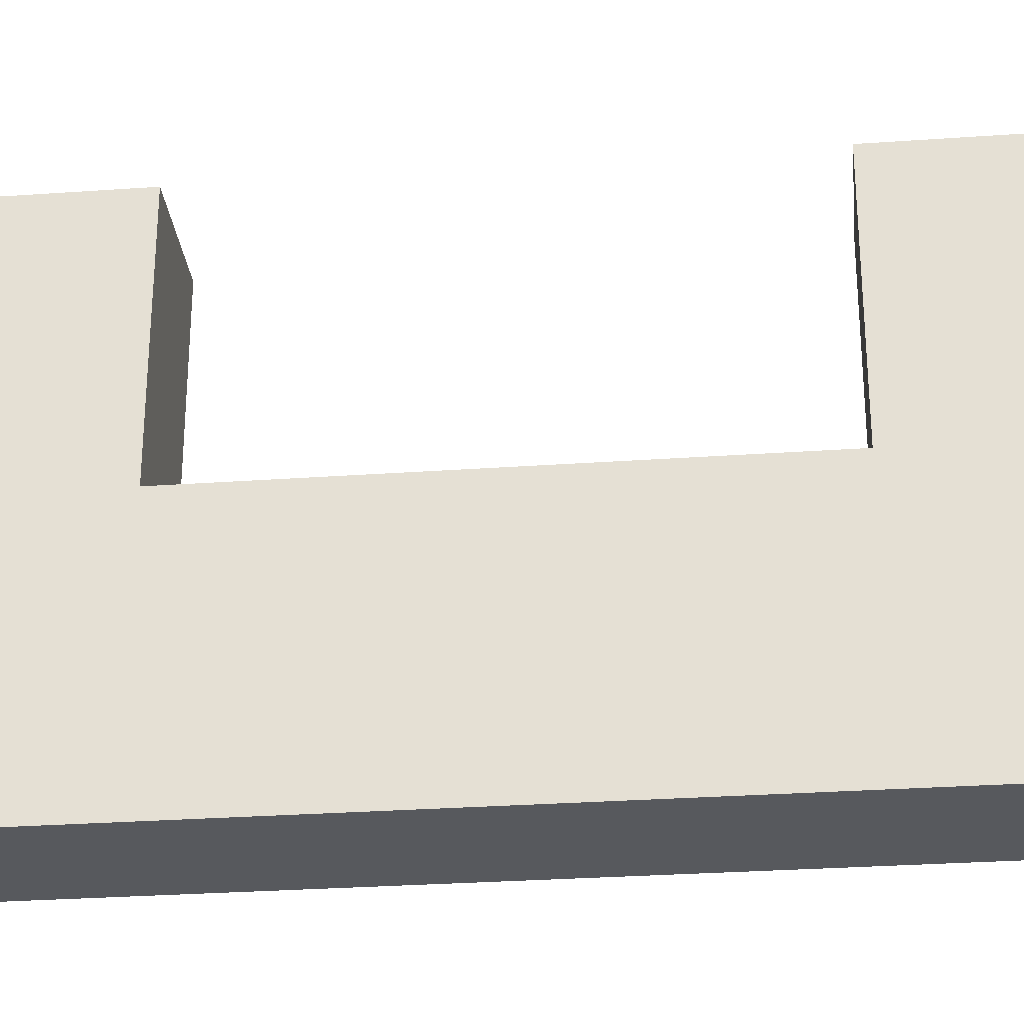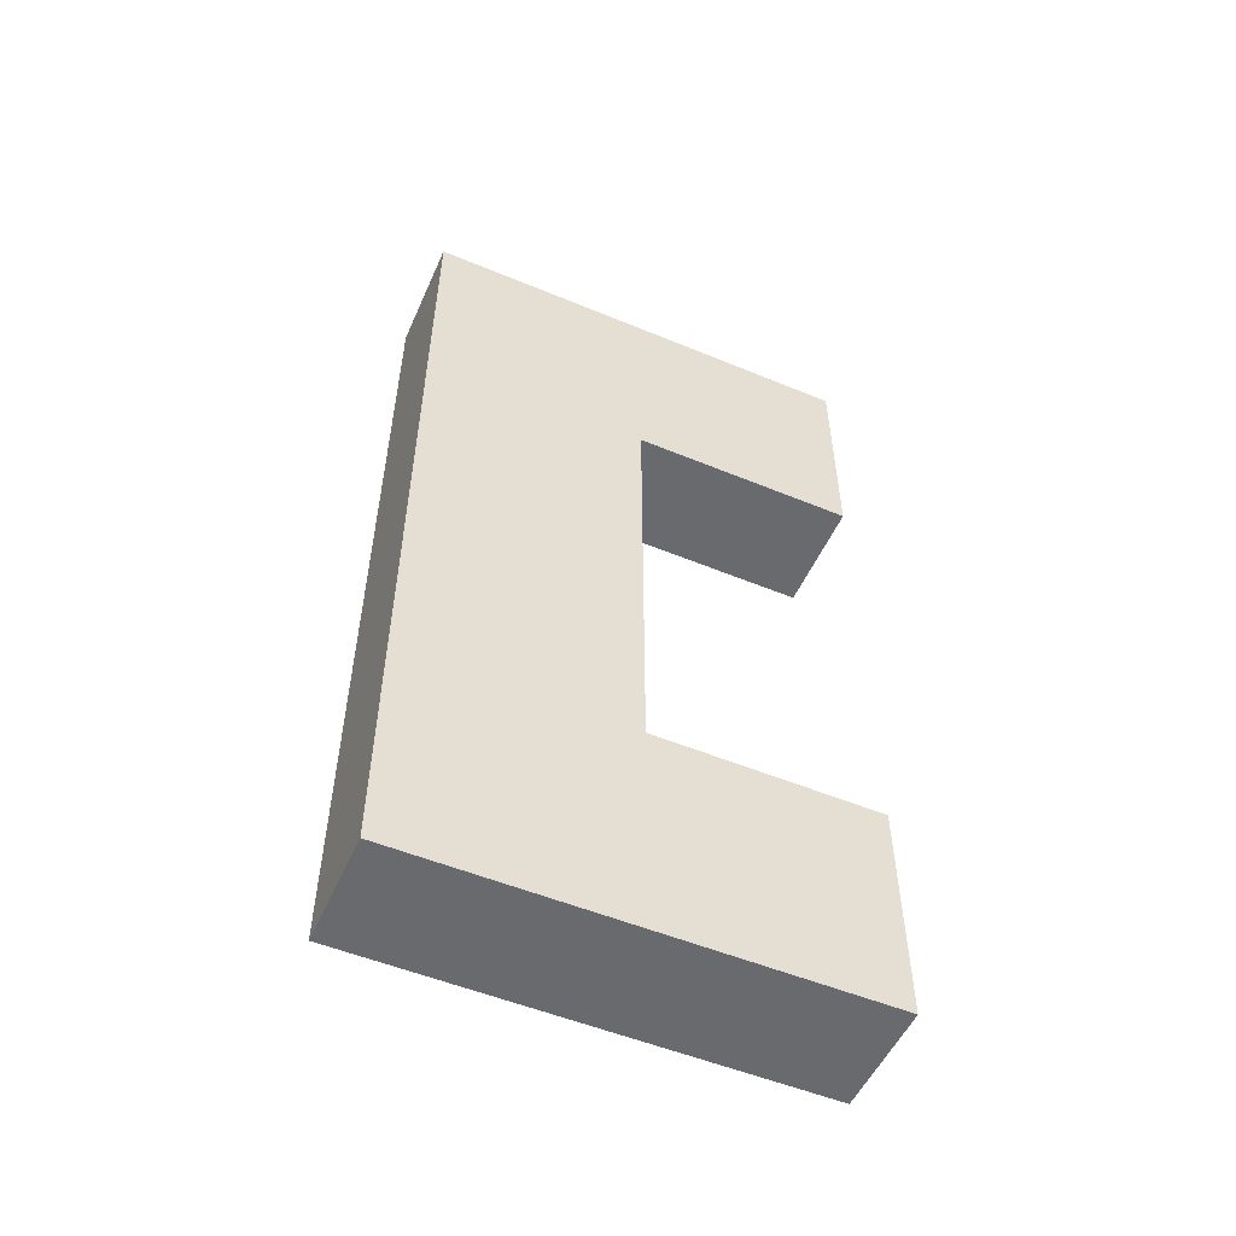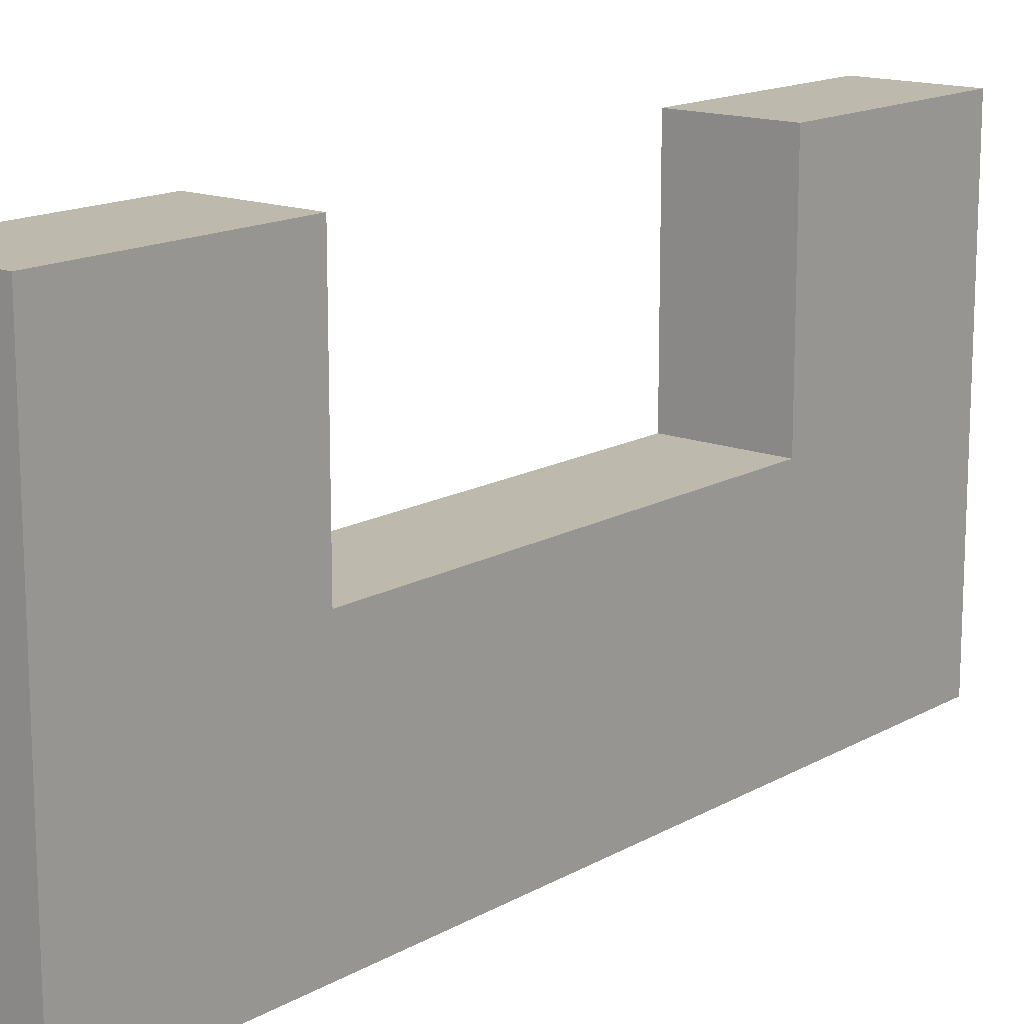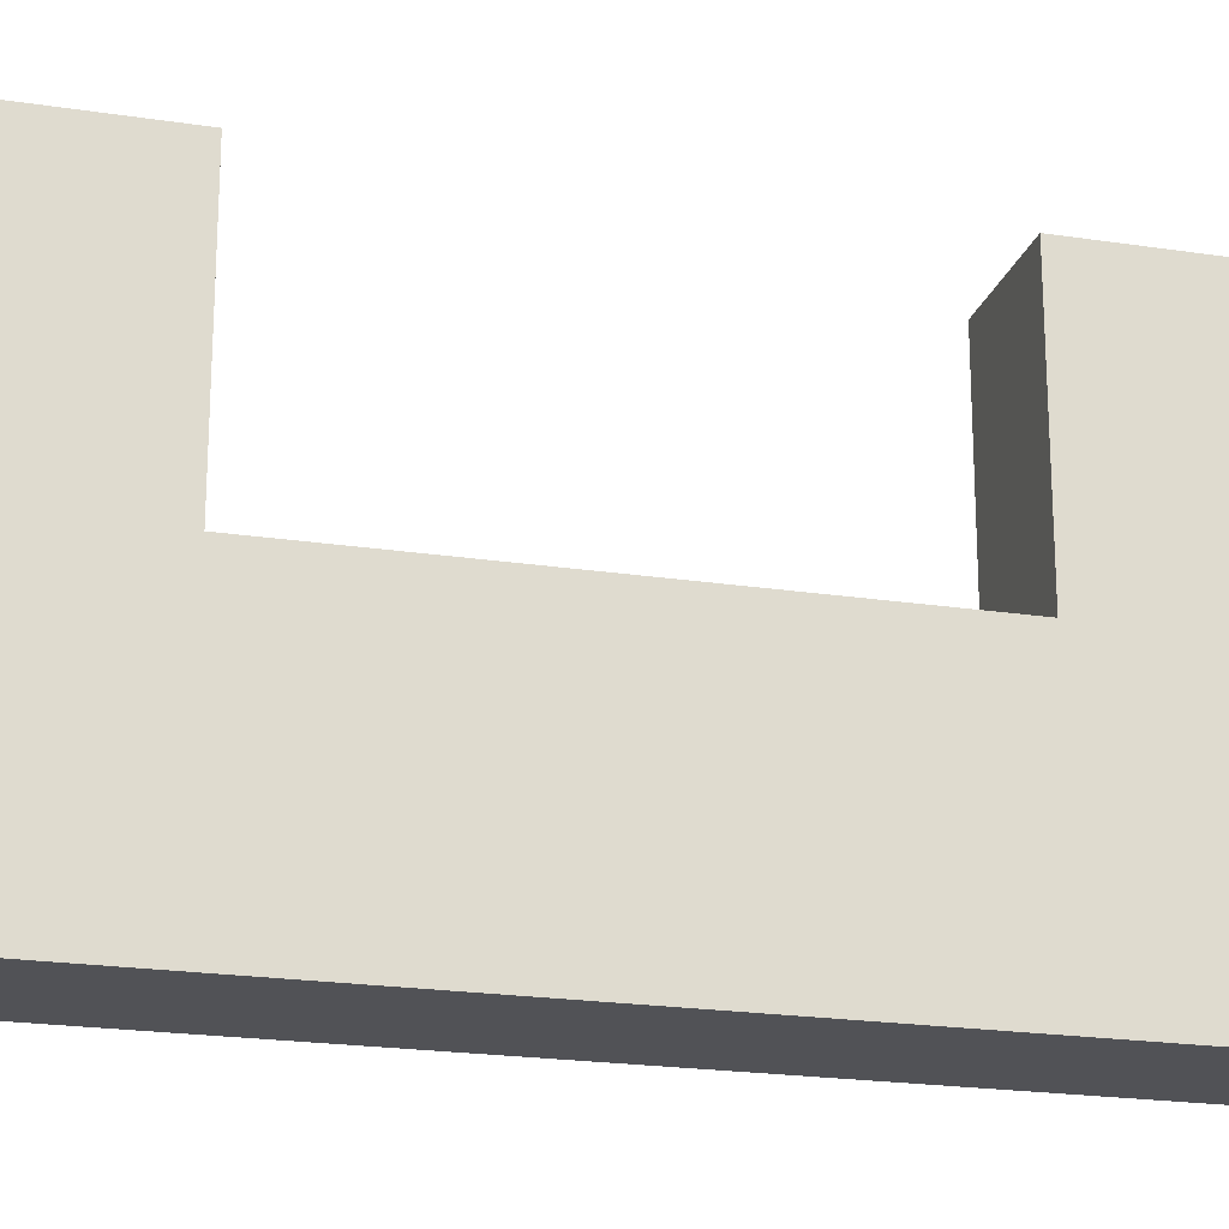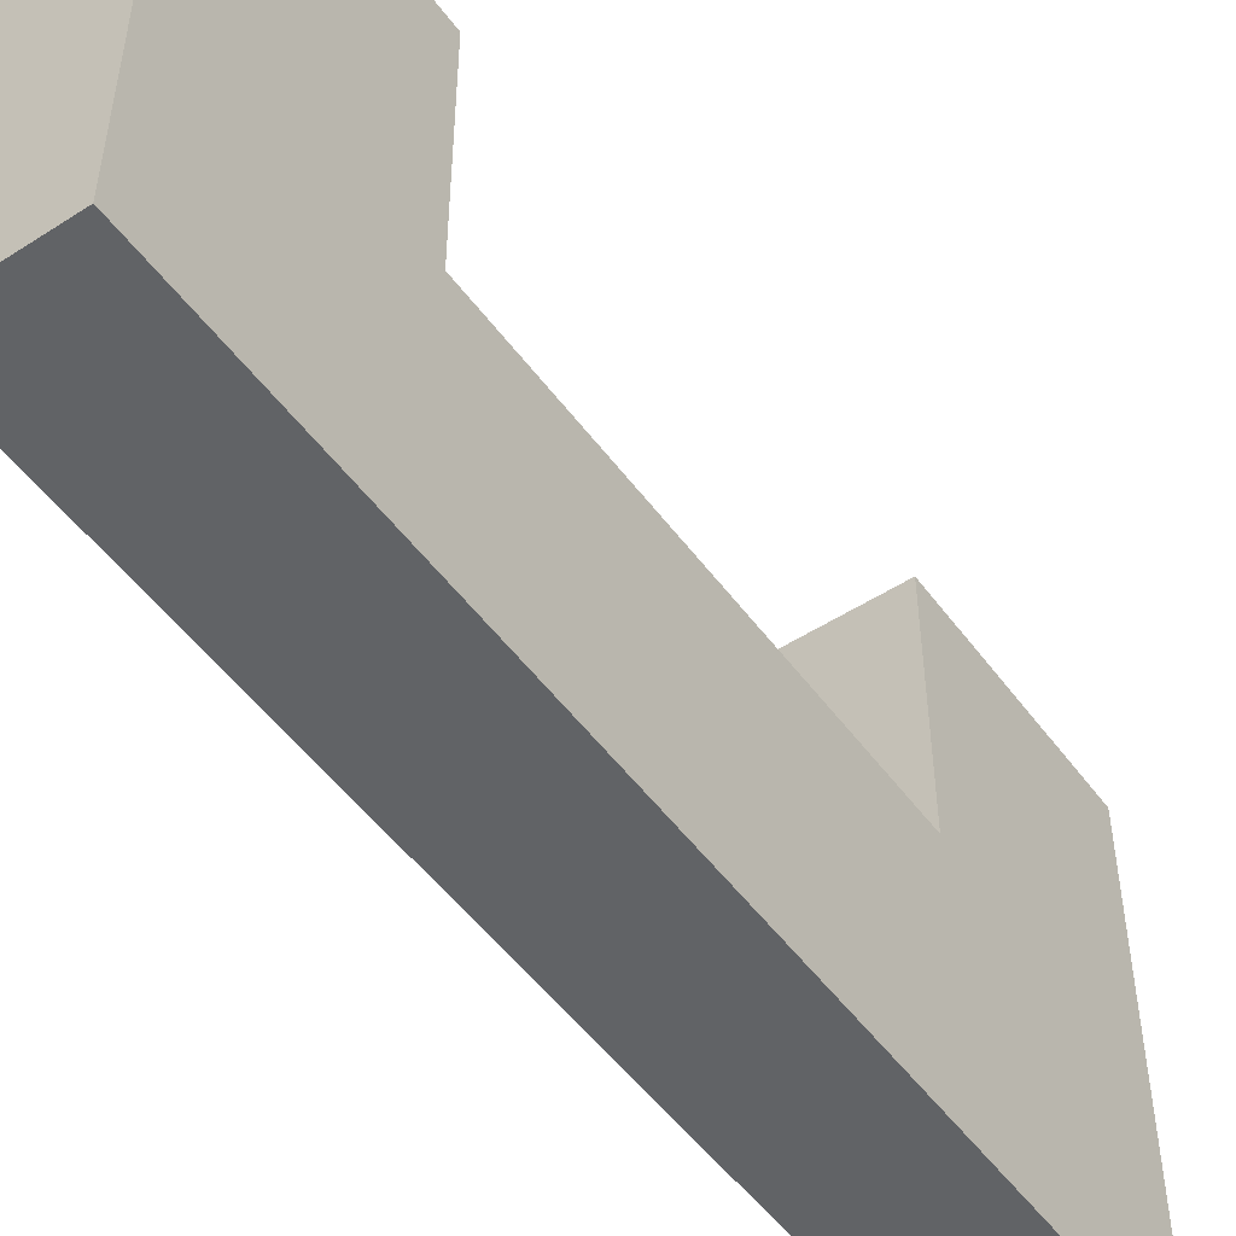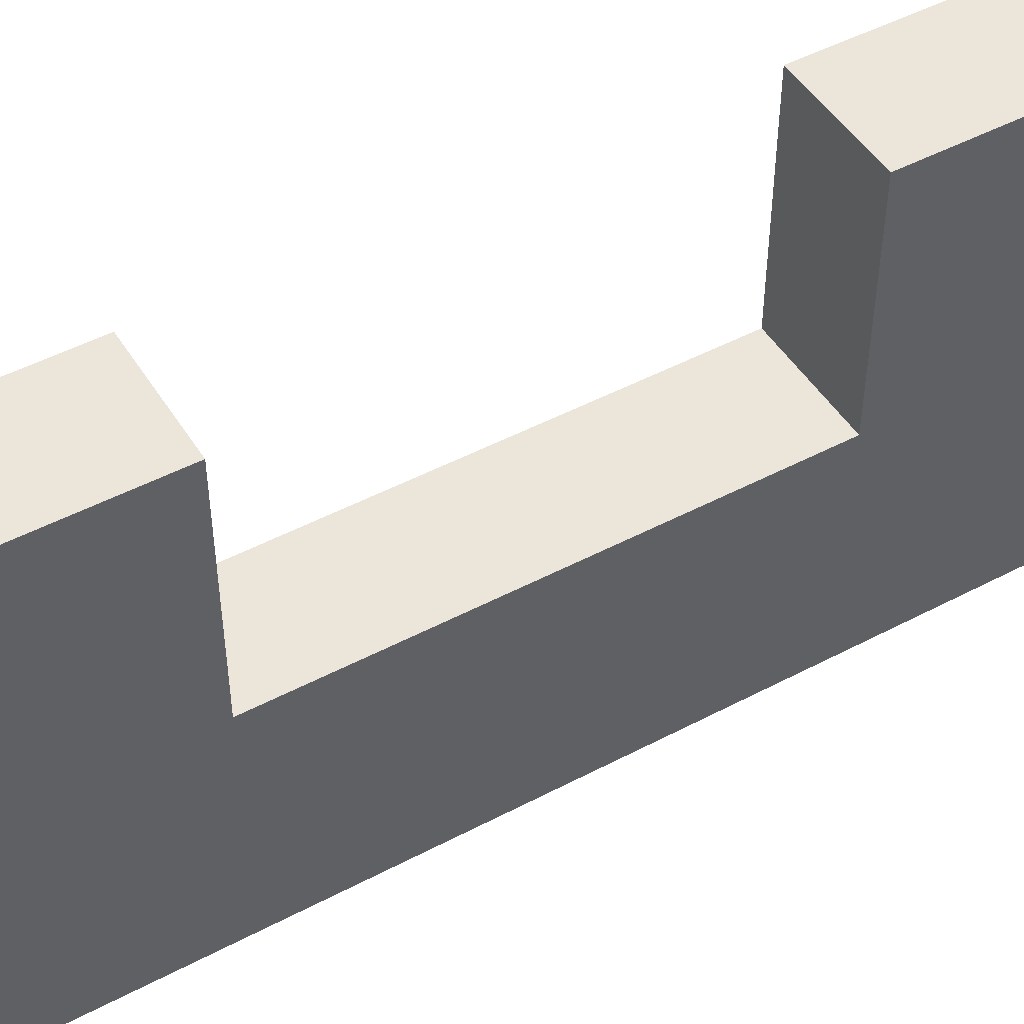
<metadata>
{"format":"obj","ext":"obj","renderer":"f3d","projection":"perspective","resolution":1024,"background":"white","views":[{"elev":-29.2,"azim":-84.0,"up":"+Y"},{"elev":-53.1,"azim":66.1,"up":"+Z"},{"elev":15.1,"azim":-140.2,"up":"+Y"},{"elev":-21.3,"azim":-105.2,"up":"+Y"},{"elev":-50.8,"azim":35.1,"up":"+Y"},{"elev":48.2,"azim":59.4,"up":"+Y"}]}
</metadata>
<code>
v 5 160 10
v 5 160 20
v 5 140 10
v 5 140 10
v 5 160 20
v 5 150 20
v 5 140 10
v 5 150 20
v 5 140 50
v 5 140 50
v 5 150 20
v 5 150 40
v 5 140 50
v 5 150 40
v 5 160 50
v 5 160 50
v 5 150 40
v 5 160 40
v 0 140 10
v 0 160 20
v 0 160 10
v 0 160 20
v 0 140 10
v 0 150 20
v 0 150 20
v 0 140 10
v 0 140 50
v 0 150 20
v 0 140 50
v 0 150 40
v 0 150 40
v 0 140 50
v 0 160 50
v 0 150 40
v 0 160 50
v 0 160 40
v 5 140 10
v 0 140 10
v 5 160 10
v 5 160 10
v 0 140 10
v 0 160 10
v 5 140 50
v 0 140 50
v 5 140 10
v 5 140 10
v 0 140 50
v 0 140 10
v 5 160 50
v 0 160 50
v 5 140 50
v 5 140 50
v 0 160 50
v 0 140 50
v 5 160 40
v 0 160 40
v 5 160 50
v 5 160 50
v 0 160 40
v 0 160 50
v 5 160 40
v 5 150 40
v 0 160 40
v 0 160 40
v 5 150 40
v 0 150 40
v 5 150 40
v 5 150 20
v 0 150 40
v 0 150 40
v 5 150 20
v 0 150 20
v 5 150 20
v 5 160 20
v 0 150 20
v 0 150 20
v 5 160 20
v 0 160 20
v 5 160 10
v 0 160 10
v 5 160 20
v 5 160 20
v 0 160 10
v 0 160 20
g CATIA STL
f 1 2 3
f 4 5 6
f 7 8 9
f 10 11 12
f 13 14 15
f 16 17 18
f 19 20 21
f 22 23 24
f 25 26 27
f 28 29 30
f 31 32 33
f 34 35 36
f 37 38 39
f 40 41 42
f 43 44 45
f 46 47 48
f 49 50 51
f 52 53 54
f 55 56 57
f 58 59 60
f 61 62 63
f 64 65 66
f 67 68 69
f 70 71 72
f 73 74 75
f 76 77 78
f 79 80 81
f 82 83 84

</code>
